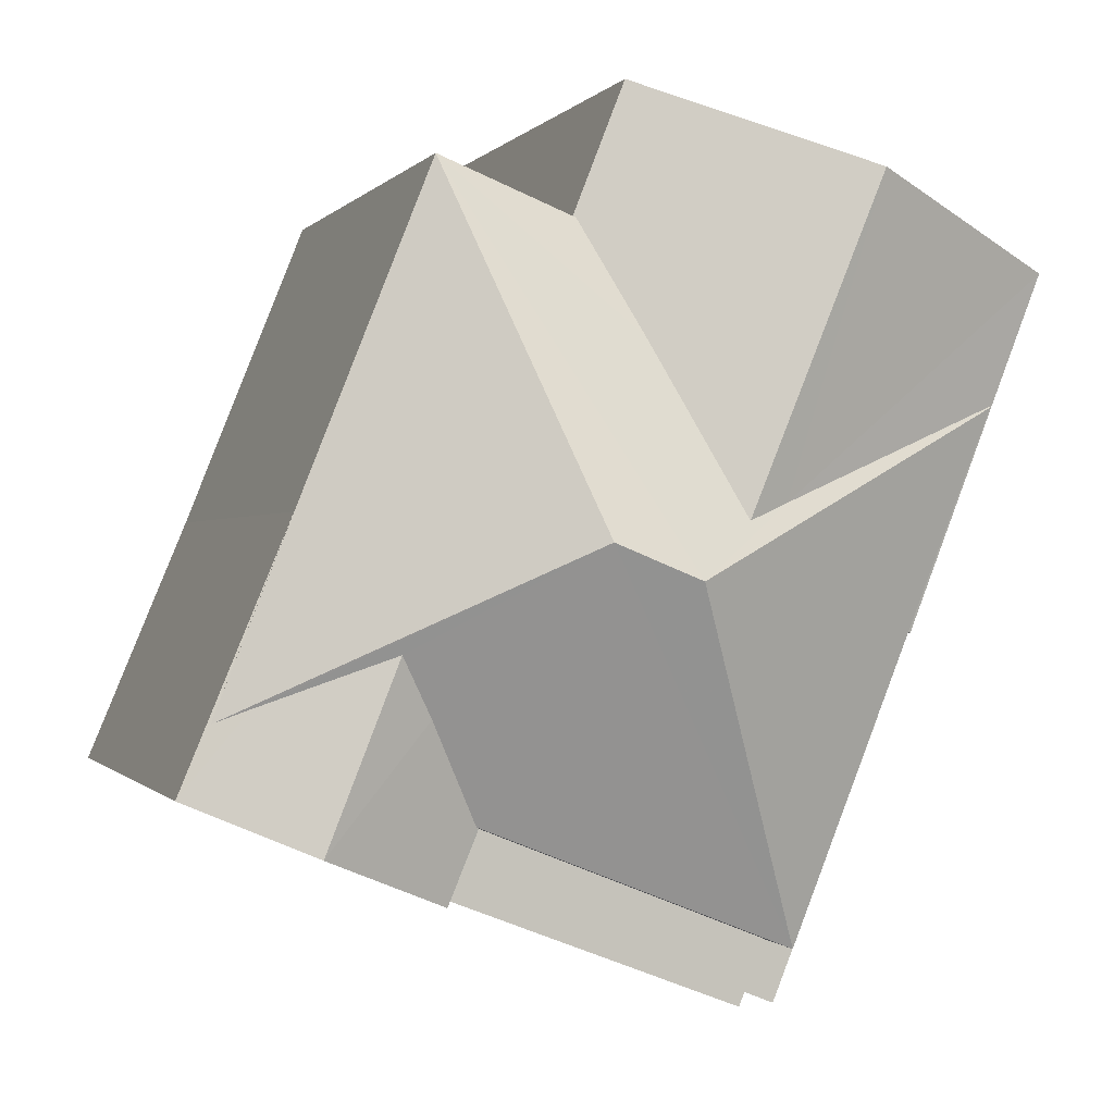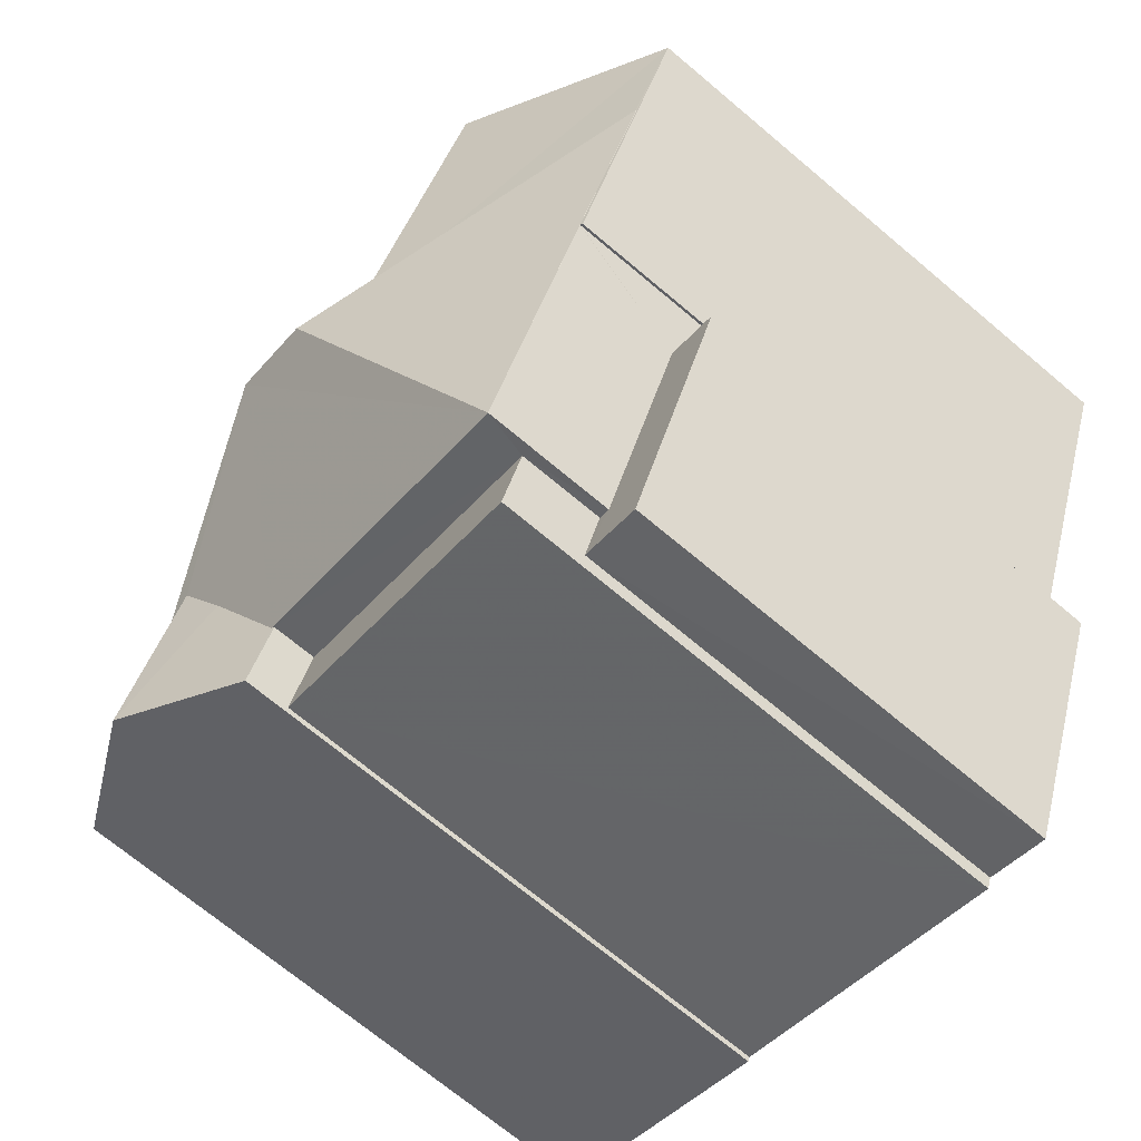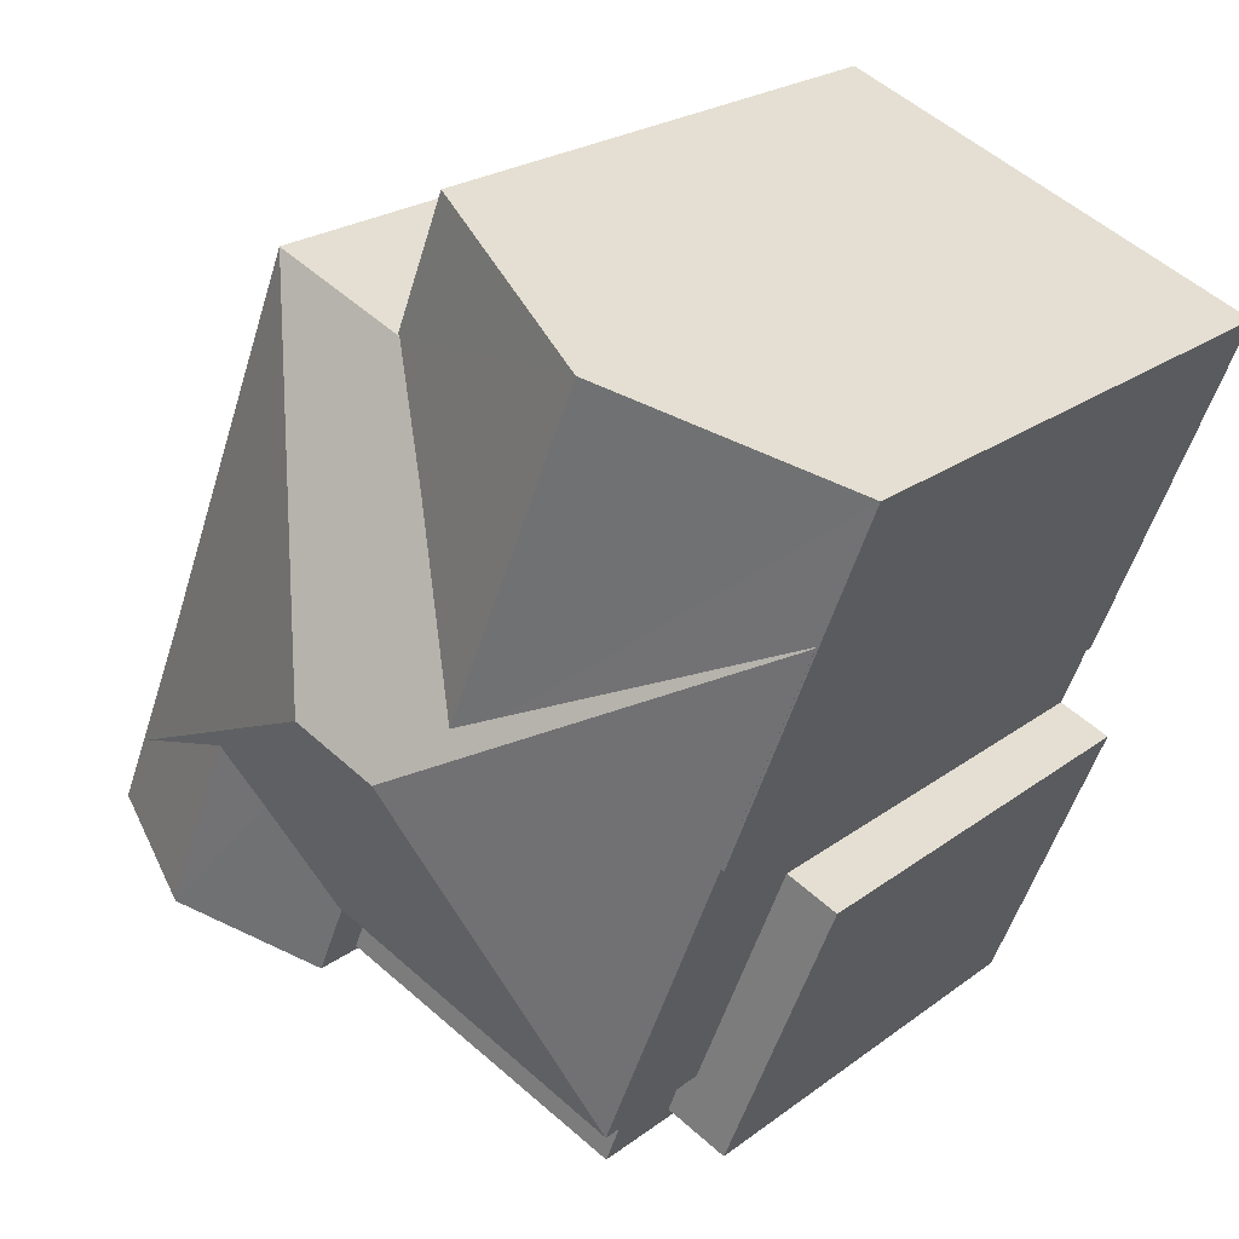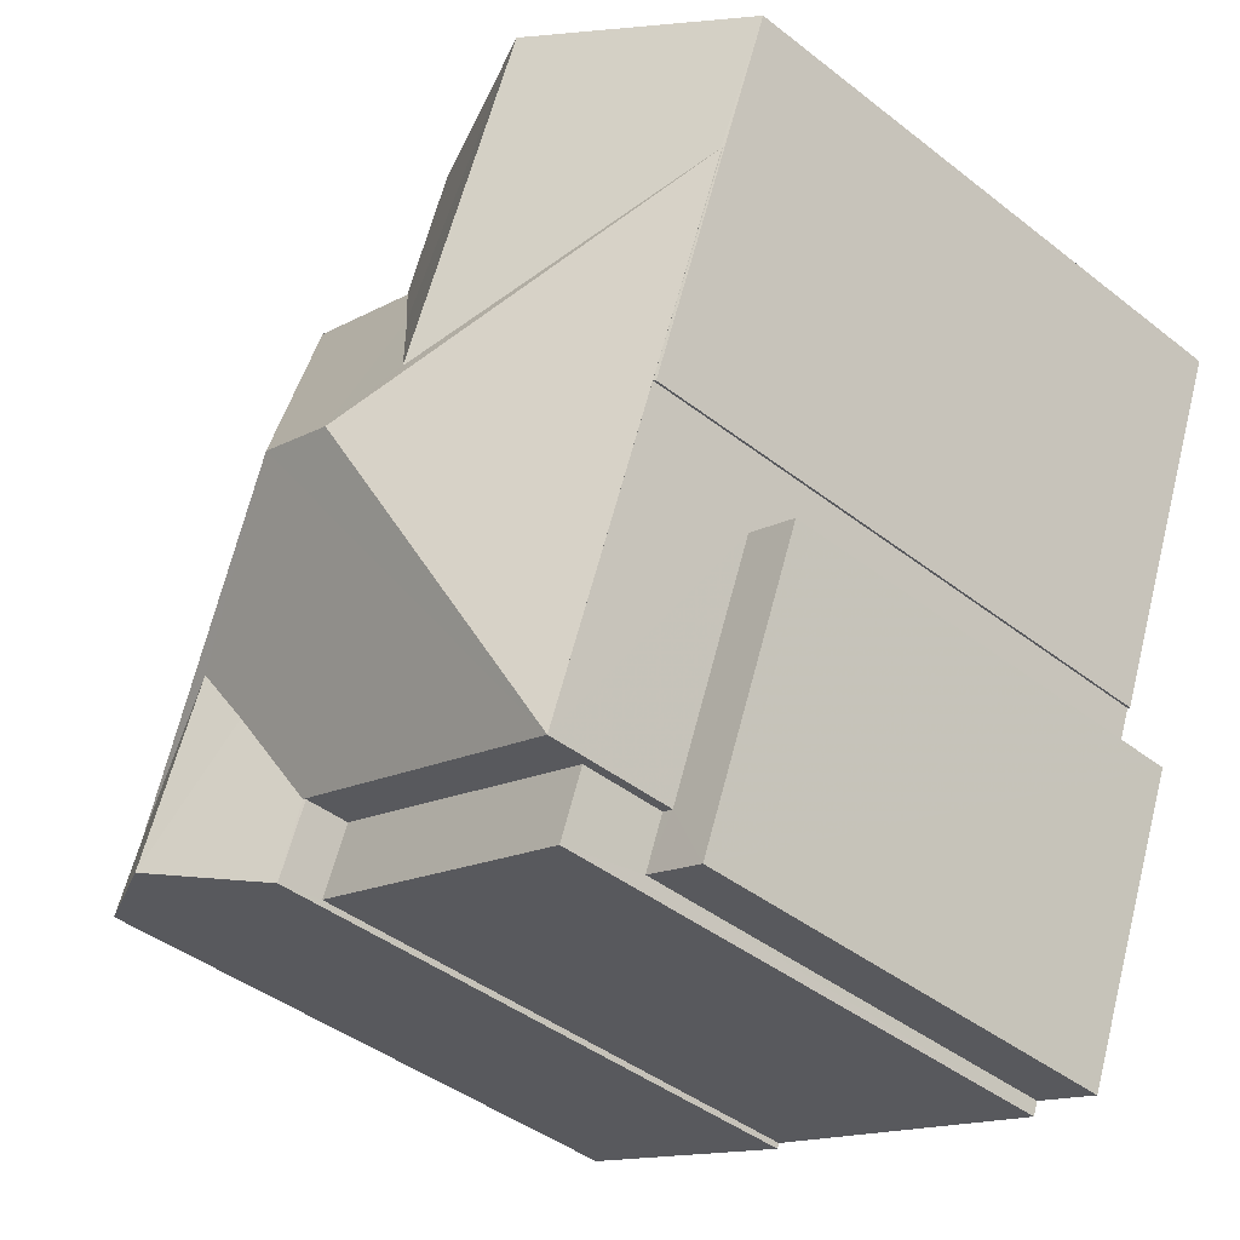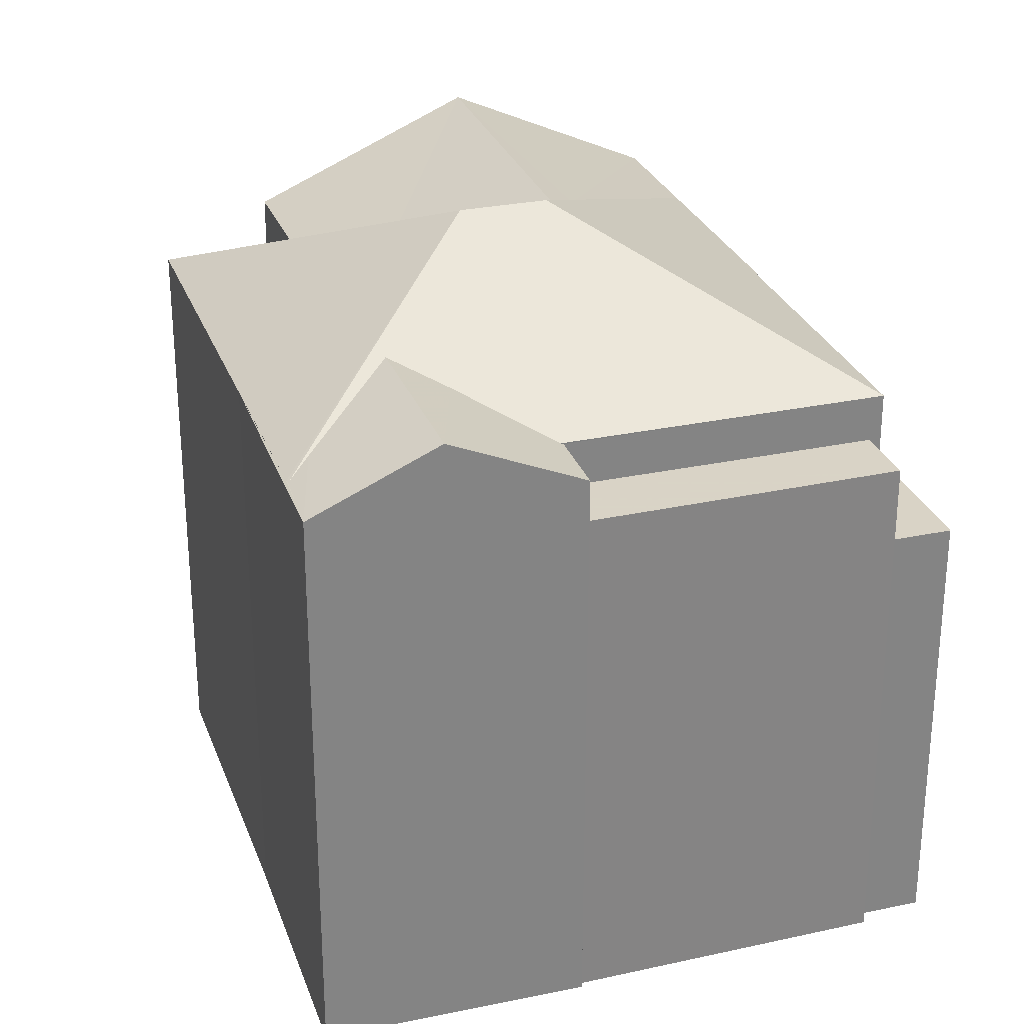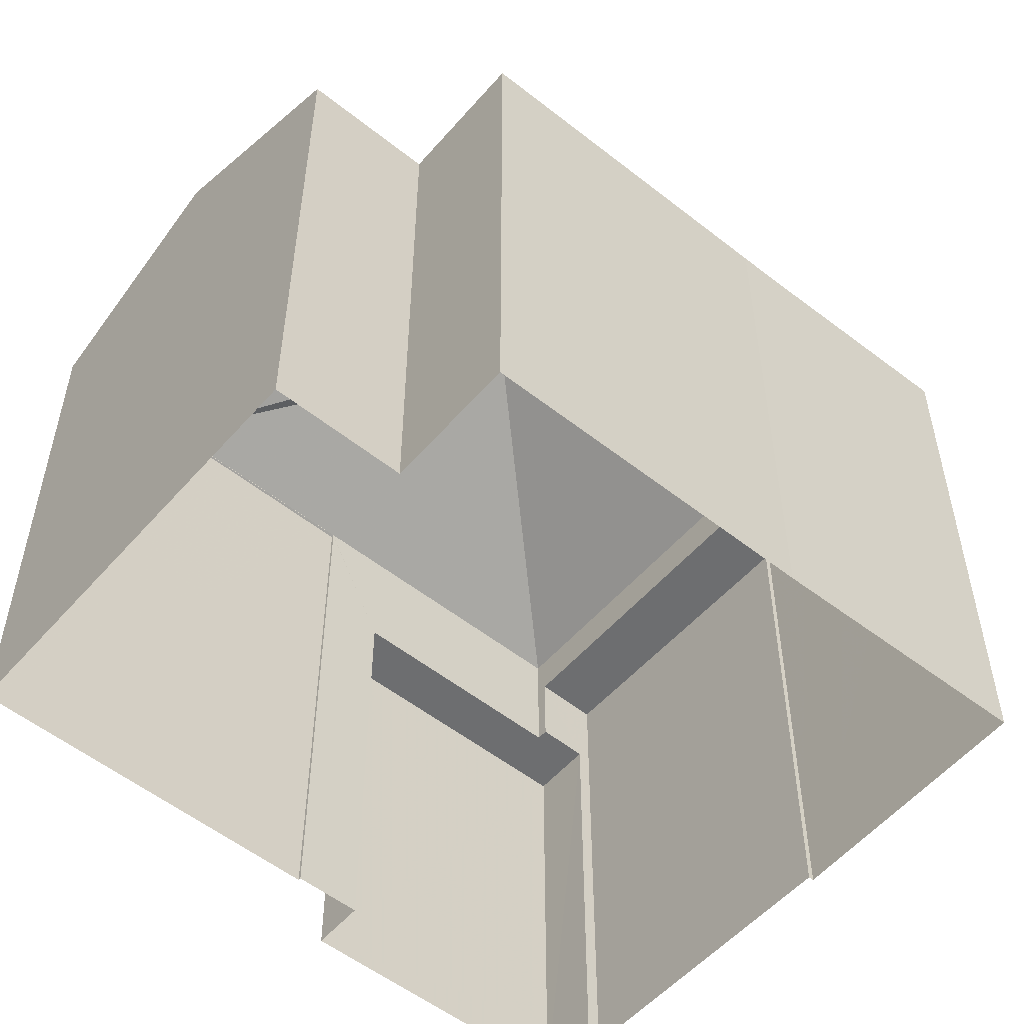
<metadata>
{"format":"obj","ext":"obj","renderer":"f3d","projection":"perspective","resolution":1024,"background":"white","views":[{"elev":-0.3,"azim":-17.2,"up":"+Y"},{"elev":-70.4,"azim":49.9,"up":"+Y"},{"elev":22.5,"azim":38.2,"up":"+Y"},{"elev":-42.8,"azim":47.1,"up":"+Y"},{"elev":28.3,"azim":-39.8,"up":"+Z"},{"elev":-54.2,"azim":-151.7,"up":"+Z"}]}
</metadata>
<code>
v 1.322e+04 -1.442e+04 12.02
v 1.322e+04 -1.443e+04 12.02
v 1.322e+04 -1.442e+04 12.02
v 1.322e+04 -1.442e+04 12.02
v 1.322e+04 -1.442e+04 12.02
v 1.322e+04 -1.442e+04 12.02
v 1.322e+04 -1.442e+04 12.02
v 1.322e+04 -1.442e+04 12.02
v 1.322e+04 -1.443e+04 12.02
v 1.322e+04 -1.443e+04 12.02
v 1.322e+04 -1.443e+04 12.02
v 1.321e+04 -1.442e+04 12.02
v 1.322e+04 -1.442e+04 12.02
v 1.322e+04 -1.443e+04 12.02
v 1.321e+04 -1.443e+04 12.01
v 1.322e+04 -1.442e+04 17.27
v 1.322e+04 -1.443e+04 17.27
v 1.322e+04 -1.443e+04 17.27
v 1.322e+04 -1.443e+04 17.27
v 1.322e+04 -1.442e+04 17.27
v 1.322e+04 -1.443e+04 17.27
v 1.322e+04 -1.443e+04 18.24
v 1.322e+04 -1.443e+04 18.24
v 1.322e+04 -1.443e+04 18.24
v 1.322e+04 -1.443e+04 18.24
v 1.321e+04 -1.442e+04 18.92
v 1.321e+04 -1.443e+04 19.44
v 1.322e+04 -1.442e+04 19.44
v 1.321e+04 -1.443e+04 18.76
v 1.321e+04 -1.442e+04 18.78
v 1.321e+04 -1.442e+04 18.76
v 1.321e+04 -1.442e+04 18.78
v 1.322e+04 -1.442e+04 19.2
v 1.322e+04 -1.443e+04 18.76
v 1.322e+04 -1.443e+04 18.78
v 1.322e+04 -1.443e+04 18.76
v 1.322e+04 -1.443e+04 18.78
v 1.322e+04 -1.442e+04 20.32
v 1.322e+04 -1.442e+04 20.32
v 1.322e+04 -1.442e+04 18.78
v 1.322e+04 -1.442e+04 18.78
v 1.322e+04 -1.442e+04 19.24
v 1.322e+04 -1.442e+04 18.78
v 1.322e+04 -1.442e+04 19.76
v 1.322e+04 -1.442e+04 18.78
v 1.322e+04 -1.442e+04 19.93
v 1.322e+04 -1.442e+04 18.77
v 1.322e+04 -1.442e+04 18.78
v 1.322e+04 -1.442e+04 18.77
v 1.322e+04 -1.442e+04 18.77
v 1.322e+04 -1.442e+04 19.93
v 1.322e+04 -1.442e+04 18.77
v 1.322e+04 -1.442e+04 18.77
v 1.322e+04 -1.442e+04 18.77
f 1 2 3
f 4 5 6
f 5 7 8
f 9 10 11
f 2 11 3
f 3 12 4
f 12 13 7
f 14 15 10
f 10 15 12
f 4 7 5
f 11 10 3
f 7 4 12
f 3 10 12
f 16 17 18
f 18 17 19
f 16 20 17
f 19 17 21
f 22 23 24
f 22 25 23
f 26 27 28
f 26 29 27
f 29 30 31
f 32 29 26
f 32 30 29
f 28 27 33
f 34 35 36
f 36 35 27
f 35 33 27
f 35 37 38
f 26 38 32
f 35 38 33
f 33 38 28
f 26 28 38
f 37 39 38
f 40 41 42
f 43 44 45
f 45 44 39
f 42 41 39
f 46 42 39
f 44 46 39
f 41 38 39
f 38 30 32
f 38 41 30
f 45 39 37
f 43 47 44
f 48 49 50
f 50 47 43
f 49 47 50
f 44 51 46
f 44 47 51
f 42 46 51
f 52 40 53
f 53 40 51
f 40 42 51
f 20 16 1
f 3 20 1
f 1 18 2
f 1 16 18
f 19 2 18
f 19 11 2
f 21 24 19
f 11 19 9
f 9 19 23
f 19 24 23
f 25 9 23
f 25 10 9
f 22 34 25
f 10 25 14
f 14 25 36
f 25 34 36
f 36 27 29
f 12 15 29
f 31 12 29
f 14 36 29
f 15 14 29
f 12 31 13
f 13 31 41
f 31 30 41
f 41 52 13
f 13 52 7
f 40 52 41
f 37 48 45
f 45 48 50
f 37 17 20
f 54 20 4
f 4 20 3
f 48 20 54
f 48 37 20
f 50 43 45
f 24 17 37
f 37 35 34
f 24 21 17
f 22 24 34
f 34 24 37
f 51 47 53
f 54 49 48
f 52 53 8
f 7 52 8
f 53 5 8
f 53 47 5
f 5 49 6
f 5 47 49
f 4 6 49
f 54 4 49

</code>
